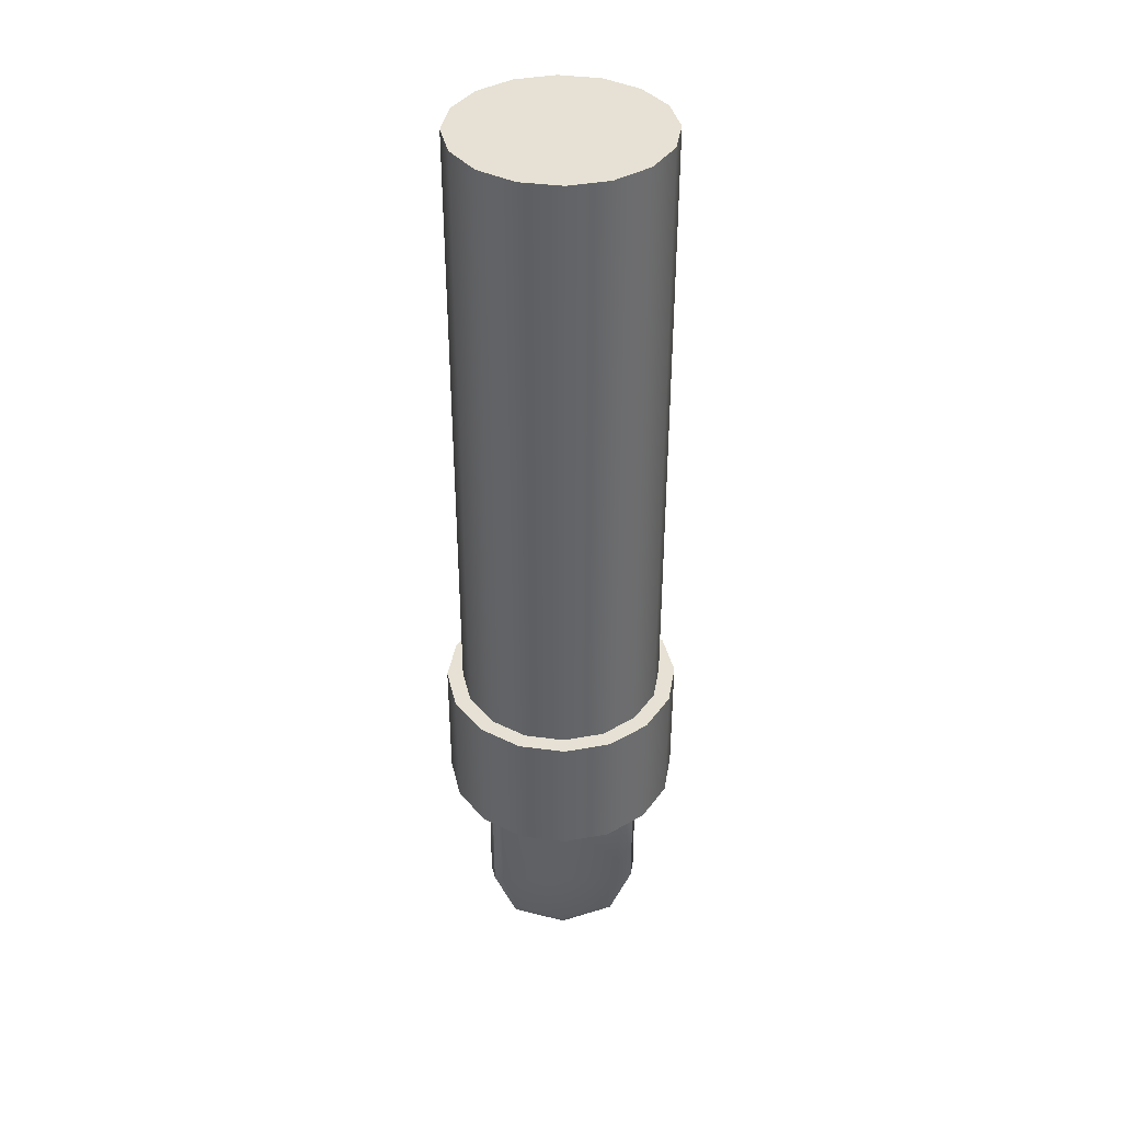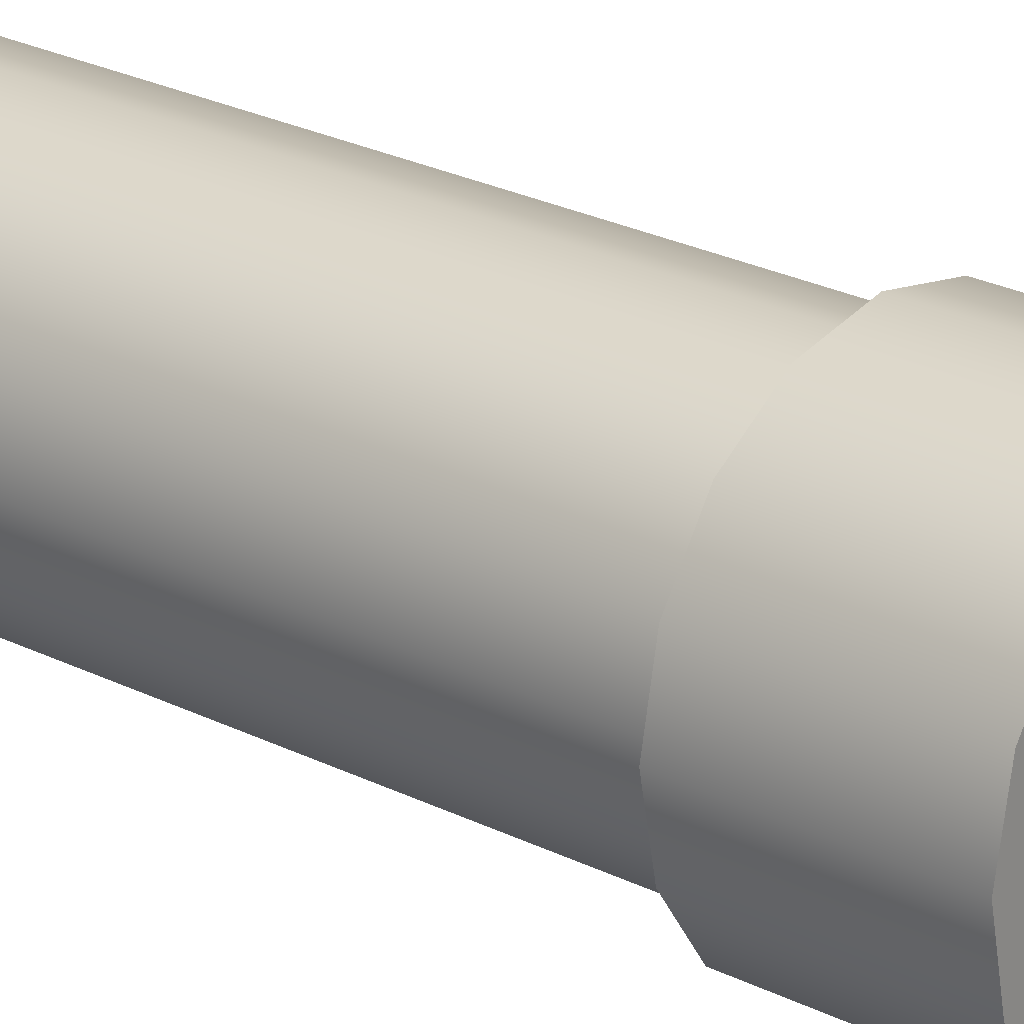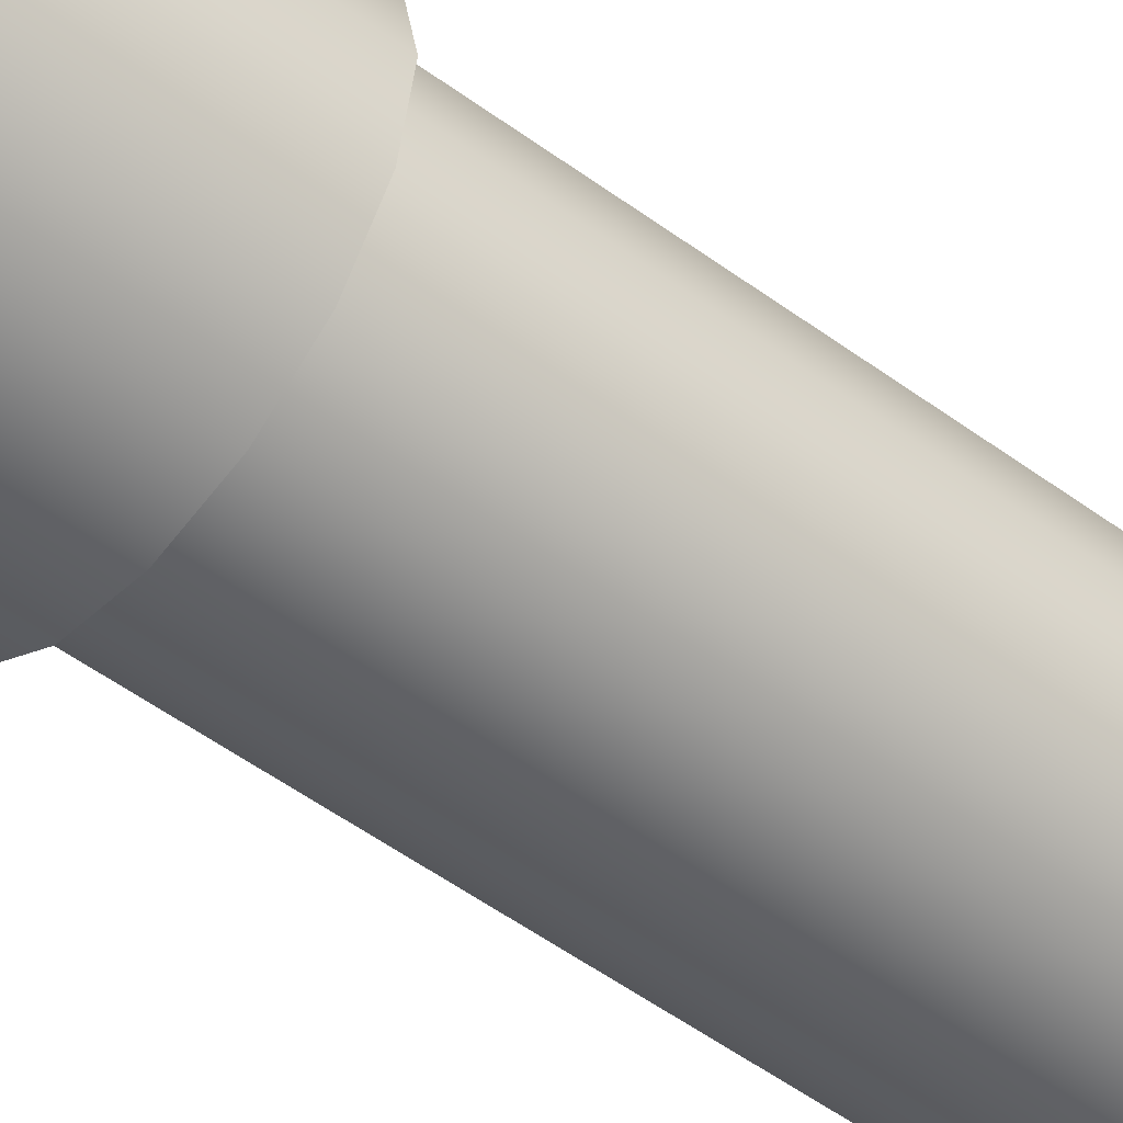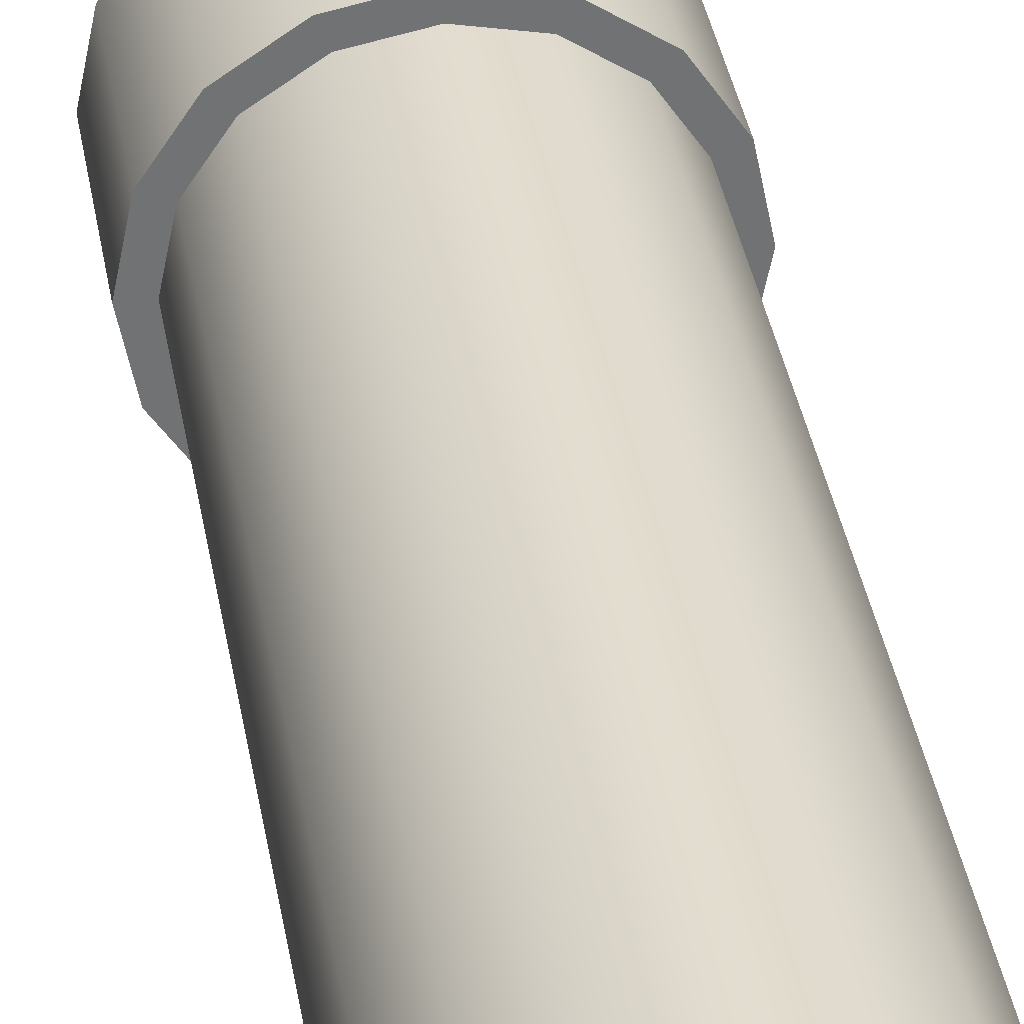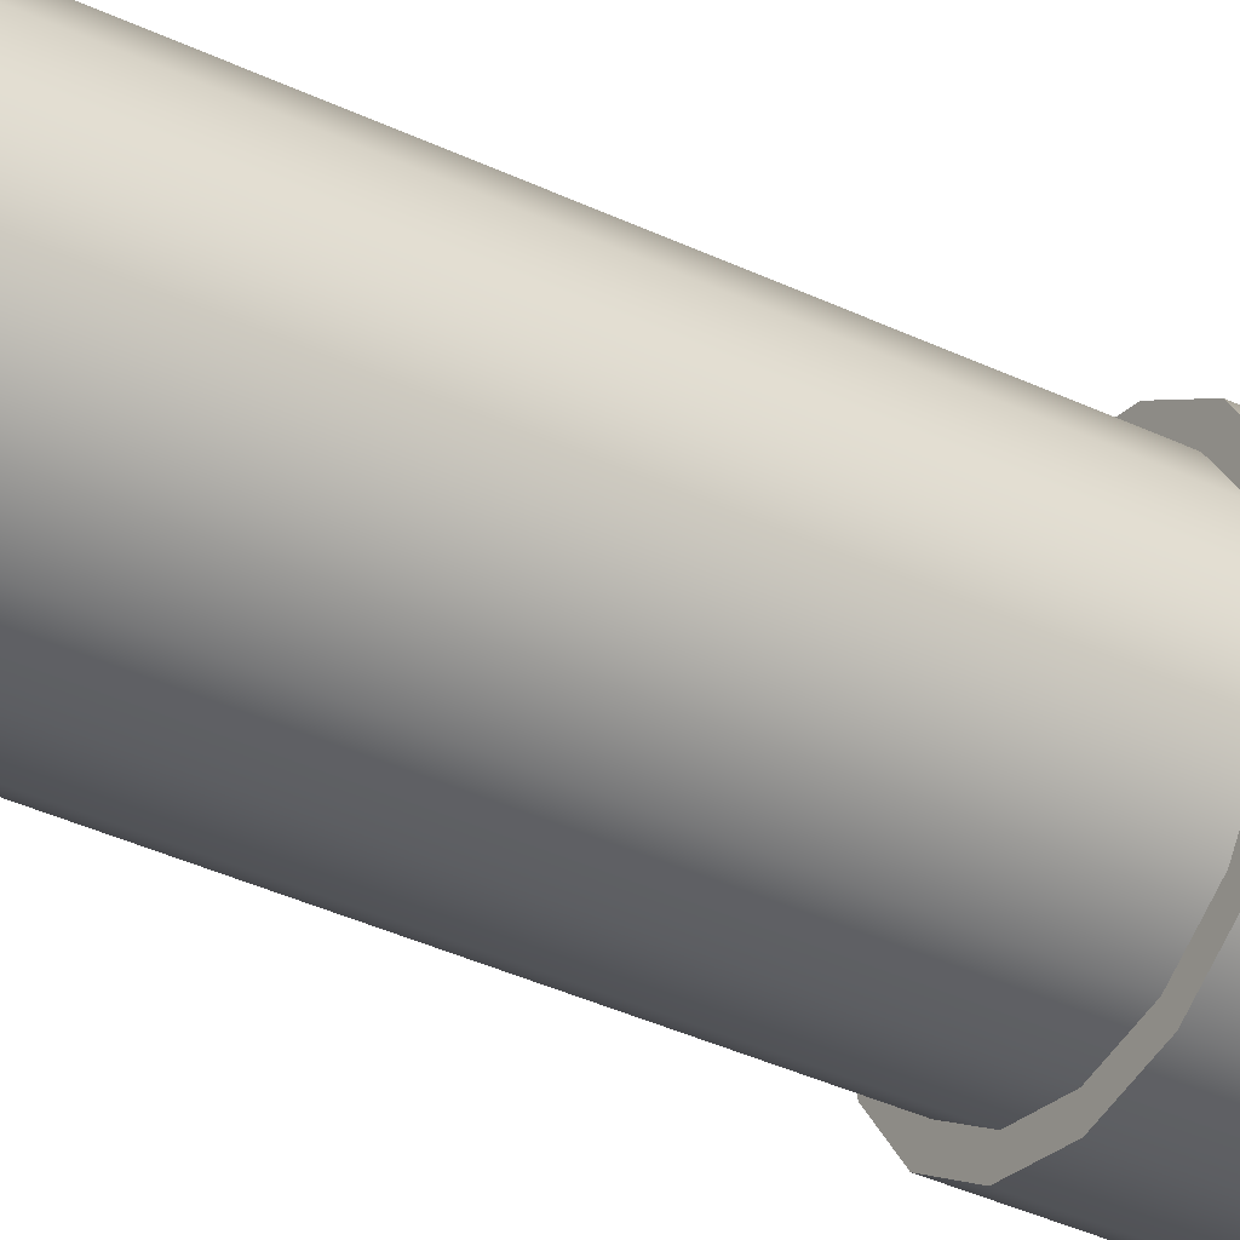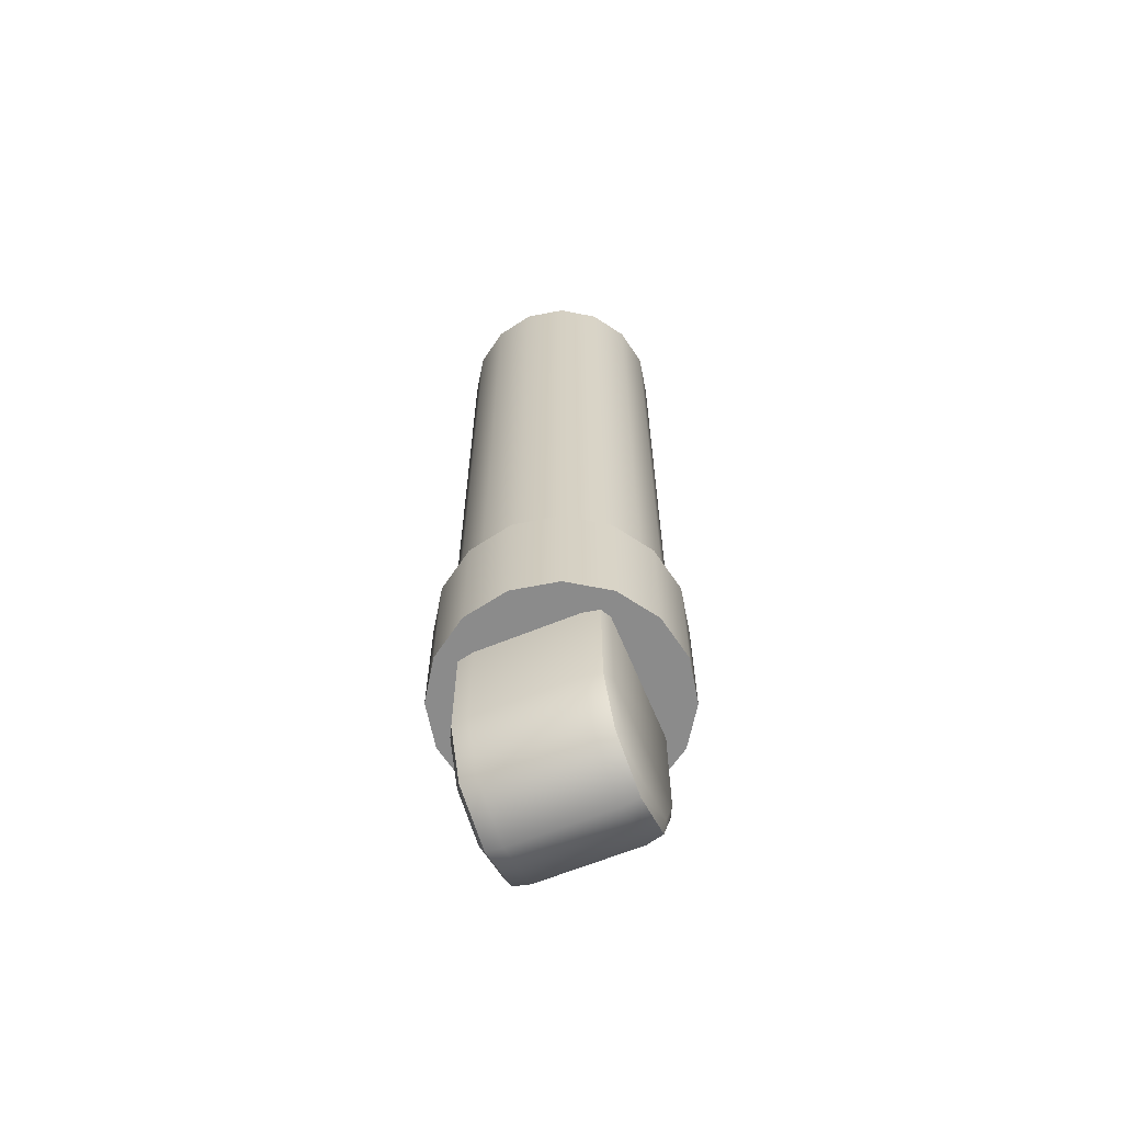
<metadata>
{"format":"obj","ext":"obj","renderer":"f3d","projection":"perspective","resolution":1024,"background":"white","views":[{"elev":39.1,"azim":-91.8,"up":"+Z"},{"elev":24.6,"azim":129.7,"up":"+Y"},{"elev":-50.9,"azim":-129.0,"up":"+Y"},{"elev":34.9,"azim":-9.0,"up":"+Y"},{"elev":-37.3,"azim":58.4,"up":"+Y"},{"elev":-63.9,"azim":22.4,"up":"+Z"}]}
</metadata>
<code>
o Circle.001
v 0 0.1372 0.2361
v 0.05251 0.1268 0.2361
v 0.09702 0.09702 0.2361
v 0.1268 0.05251 0.2361
v 0.1372 0 0.2361
v 0.1268 -0.05251 0.2361
v 0.09702 -0.09702 0.2361
v 0.05251 -0.1268 0.2361
v 0 -0.1372 0.2361
v -0.05251 -0.1268 0.2361
v -0.09702 -0.09702 0.2361
v -0.1268 -0.05251 0.2361
v -0.1372 0 0.2361
v -0.1268 0.05251 0.2361
v -0.09702 0.09702 0.2361
v -0.05251 0.1268 0.2361
v 0 0.1372 1.16
v 0.05251 0.1268 1.16
v 0.09702 0.09702 1.16
v 0.1268 0.05251 1.16
v 0.1372 0 1.16
v 0.1268 -0.05251 1.16
v 0.09702 -0.09702 1.16
v 0.05251 -0.1268 1.16
v 0 -0.1372 1.16
v -0.05251 -0.1268 1.16
v -0.09702 -0.09702 1.16
v -0.1268 -0.05251 1.16
v -0.1372 0 1.16
v -0.1268 0.05251 1.16
v -0.09702 0.09702 1.16
v -0.05251 0.1268 1.16
v 0 0.1372 1.16
v 0.05251 0.1268 1.16
v 0.09702 0.09702 1.16
v 0.1268 0.05251 1.16
v 0.1372 0 1.16
v 0.1268 -0.05251 1.16
v 0.09702 -0.09702 1.16
v 0.05251 -0.1268 1.16
v 0 -0.1372 1.16
v -0.05251 -0.1268 1.16
v -0.09702 -0.09702 1.16
v -0.1268 -0.05251 1.16
v -0.1372 0 1.16
v -0.1268 0.05251 1.16
v -0.09702 0.09702 1.16
v -0.05251 0.1268 1.16
v 0.09648 -0.08661 0.004886
v 0.09648 0.08663 0.1469
v 0.09648 -0.0866 0.147
v 0.09648 0.08662 0.004859
v 0.09648 -1.3e-05 -0.08382
v 0.09648 0.0602 -0.05889
v 0.09648 -0.06022 -0.05887
v 0.08922 -0.09999 0.002228
v 0.08922 -0.07045 -0.0691
v 0.08922 -0.09997 0.147
v 0.08922 0.09999 0.002197
v 0.08922 0.1 0.1469
v 0.08922 0.07043 -0.06913
v 0.08922 -1.5e-05 -0.09829
v -0.09488 -1.3e-05 -0.08382
v -0.09488 0.08662 0.004859
v -0.09488 0.0602 -0.05889
v -0.09488 -0.08661 0.004885
v -0.09488 -0.0866 0.147
v -0.09488 0.08663 0.1469
v -0.09488 -0.06022 -0.05887
v -0.08761 -1.5e-05 -0.09829
v -0.08761 -0.07045 -0.06911
v -0.08761 0.07043 -0.06913
v -0.08761 0.09999 0.002197
v -0.08762 0.1 0.1469
v -0.08761 -0.09999 0.002227
v -0.08762 -0.09997 0.147
v -0.06583 0.1045 0.1469
v -0.08761 0.09999 0.002197
v -0.06583 0.1044 0.00131
v 0.06744 0.1045 0.1469
v 0.06744 0.1044 0.00131
v -0.06583 0.07384 -0.07254
v 0.06744 0.07384 -0.07254
v 0.06744 -1.6e-05 -0.1031
v -0.06583 -1.6e-05 -0.1031
v -0.06583 -0.07386 -0.07252
v 0.06744 -0.07386 -0.07252
v -0.06583 -0.1044 0.001342
v 0.06744 -0.1044 0.001342
v -0.06583 -0.1044 0.147
v 0.06744 -0.1044 0.147
v 0.08922 -0.07045 -0.0691
v 0.08922 -0.09999 0.002228
v 0.08922 -0.09997 0.147
v 0.08922 0.1 0.1469
v 0.08922 0.09999 0.002197
v 0.08922 0.07043 -0.06913
v 0.08922 -1.5e-05 -0.09829
v -0.08761 -0.07045 -0.06911
v -0.08761 -1.5e-05 -0.09829
v -0.08761 0.07043 -0.06913
v -0.08762 -0.09997 0.147
v -0.08761 -0.09999 0.002227
v -0.1613 -0.04023 0.04024
v 0.09648 0.08663 0.1469
v 0.06744 -0.0866 0.156
v 0.09648 -0.0866 0.147
v 0.06744 0.08663 0.156
v 0.08922 -0.09997 0.147
v 0.06744 -0.1044 0.147
v -0.06583 -0.0866 0.156
v -0.06583 -0.1044 0.147
v -0.08762 -0.09997 0.147
v -0.09488 -0.0866 0.147
v -0.06583 0.08663 0.156
v -0.09488 0.08663 0.1469
v -0.08762 0.1 0.1469
v -0.06583 0.1045 0.1469
v 0.06744 0.1045 0.1469
v 0.08922 0.1 0.1469
v -0.06583 0.08663 0.156
v -0.06583 -0.0866 0.156
v 0.06744 0.08663 0.156
v 0.06744 -0.0866 0.156
v 0 0.1592 0.1533
v 0.06091 0.147 0.1533
v 0.1125 0.1125 0.1533
v 0.147 0.06091 0.1533
v 0.1592 0 0.1533
v 0.147 -0.06091 0.1533
v 0.1125 -0.1125 0.1533
v 0.06091 -0.147 0.1533
v 0 -0.1592 0.1533
v -0.06091 -0.147 0.1533
v -0.1125 -0.1125 0.1533
v -0.147 -0.06091 0.1533
v -0.1592 0 0.1533
v -0.147 0.06091 0.1533
v -0.1125 0.1125 0.1533
v -0.06091 0.147 0.1533
v 0 0.1592 0.3291
v 0.06091 0.147 0.3291
v 0.1125 0.1125 0.3291
v 0.147 0.06091 0.3291
v 0.1592 0 0.3291
v 0.147 -0.06091 0.3291
v 0.1125 -0.1125 0.3291
v 0.06091 -0.147 0.3291
v 0 -0.1592 0.3291
v -0.06091 -0.147 0.3291
v -0.1125 -0.1125 0.3291
v -0.147 -0.06091 0.3291
v -0.1592 0 0.3291
v -0.147 0.06091 0.3291
v -0.1125 0.1125 0.3291
v -0.06091 0.147 0.3291
v 0 0.1592 0.3291
v 0.06091 0.147 0.3291
v 0.1125 0.1125 0.3291
v 0.147 0.06091 0.3291
v 0.1592 0 0.3291
v 0.147 -0.06091 0.3291
v 0.1125 -0.1125 0.3291
v 0.06091 -0.147 0.3291
v 0 -0.1592 0.3291
v -0.06091 -0.147 0.3291
v -0.1125 -0.1125 0.3291
v -0.147 -0.06091 0.3291
v -0.1592 0 0.3291
v -0.147 0.06091 0.3291
v -0.1125 0.1125 0.3291
v -0.06091 0.147 0.3291
v 0 0.1592 0.1533
v 0.06091 0.147 0.1533
v 0.1125 0.1125 0.1533
v 0.147 0.06091 0.1533
v 0.1592 0 0.1533
v 0.147 -0.06091 0.1533
v 0.1125 -0.1125 0.1533
v 0.06091 -0.147 0.1533
v 0 -0.1592 0.1533
v -0.06091 -0.147 0.1533
v -0.1125 -0.1125 0.1533
v -0.147 -0.06091 0.1533
v -0.1592 0 0.1533
v -0.147 0.06091 0.1533
v -0.1125 0.1125 0.1533
v -0.06091 0.147 0.1533
f 37 35 43
f 35 34 33
f 33 48 35
f 48 47 35
f 47 46 45
f 45 44 43
f 43 42 41
f 41 40 43
f 40 39 43
f 39 38 37
f 37 36 35
f 47 45 35
f 45 43 35
f 39 37 43
f 161 159 167
f 159 158 157
f 157 172 159
f 172 171 159
f 171 170 169
f 169 168 167
f 167 166 165
f 165 164 167
f 164 163 167
f 163 162 161
f 161 160 159
f 171 169 159
f 169 167 159
f 163 161 167
f 14 31 15
f 7 24 8
f 15 32 16
f 8 25 9
f 1 18 2
f 16 17 1
f 9 26 10
f 2 19 3
f 10 27 11
f 3 20 4
f 11 28 12
f 4 21 5
f 12 29 13
f 5 22 6
f 13 30 14
f 6 23 7
f 49 50 51
f 49 52 50
f 49 53 52
f 52 53 54
f 55 53 49
f 56 55 49
f 55 56 57
f 57 53 55
f 58 49 51
f 49 58 56
f 59 50 52
f 50 59 60
f 61 52 54
f 52 61 59
f 62 54 53
f 54 62 61
f 53 57 62
f 63 64 65
f 63 66 64
f 64 66 67
f 64 67 68
f 69 66 63
f 70 69 63
f 69 70 71
f 71 66 69
f 72 63 65
f 63 72 70
f 73 65 64
f 65 73 72
f 74 64 68
f 64 74 73
f 75 67 66
f 66 71 75
f 67 75 76
f 77 78 74
f 78 77 79
f 80 79 77
f 79 80 81
f 81 82 79
f 82 81 83
f 84 82 83
f 82 84 85
f 84 86 85
f 86 84 87
f 87 88 86
f 88 87 89
f 89 90 88
f 90 89 91
f 92 89 87
f 89 92 93
f 93 91 89
f 91 93 94
f 95 81 80
f 81 95 96
f 96 83 81
f 83 96 97
f 97 84 83
f 84 97 98
f 87 98 92
f 98 87 84
f 99 85 86
f 85 99 100
f 100 82 85
f 82 100 101
f 101 79 82
f 79 101 78
f 102 88 90
f 88 102 103
f 86 103 99
f 103 86 88
f 105 106 107
f 106 105 108
f 107 106 109
f 109 106 110
f 111 110 106
f 110 111 112
f 112 111 113
f 113 111 114
f 115 114 111
f 114 115 116
f 116 115 117
f 117 115 118
f 108 118 115
f 118 108 119
f 119 108 120
f 120 108 105
f 122 123 121
f 14 30 31
f 7 23 24
f 15 31 32
f 8 24 25
f 1 17 18
f 16 32 17
f 9 25 26
f 2 18 19
f 10 26 27
f 3 19 20
f 11 27 28
f 4 20 21
f 12 28 29
f 5 21 22
f 13 29 30
f 6 22 23
f 122 124 123
f 138 155 139
f 131 148 132
f 139 156 140
f 132 149 133
f 125 142 126
f 140 141 125
f 133 150 134
f 126 143 127
f 134 151 135
f 127 144 128
f 135 152 136
f 128 145 129
f 136 153 137
f 129 146 130
f 137 154 138
f 130 147 131
f 138 154 155
f 131 147 148
f 139 155 156
f 132 148 149
f 125 141 142
f 140 156 141
f 133 149 150
f 126 142 143
f 134 150 151
f 127 143 144
f 135 151 152
f 128 144 145
f 136 152 153
f 129 145 146
f 137 153 154
f 130 146 147
f 177 181 185
f 173 174 175
f 175 176 177
f 177 178 179
f 179 180 177
f 180 181 177
f 181 182 183
f 183 184 185
f 185 186 187
f 187 188 185
f 188 173 185
f 173 175 177
f 181 183 185
f 173 177 185

</code>
